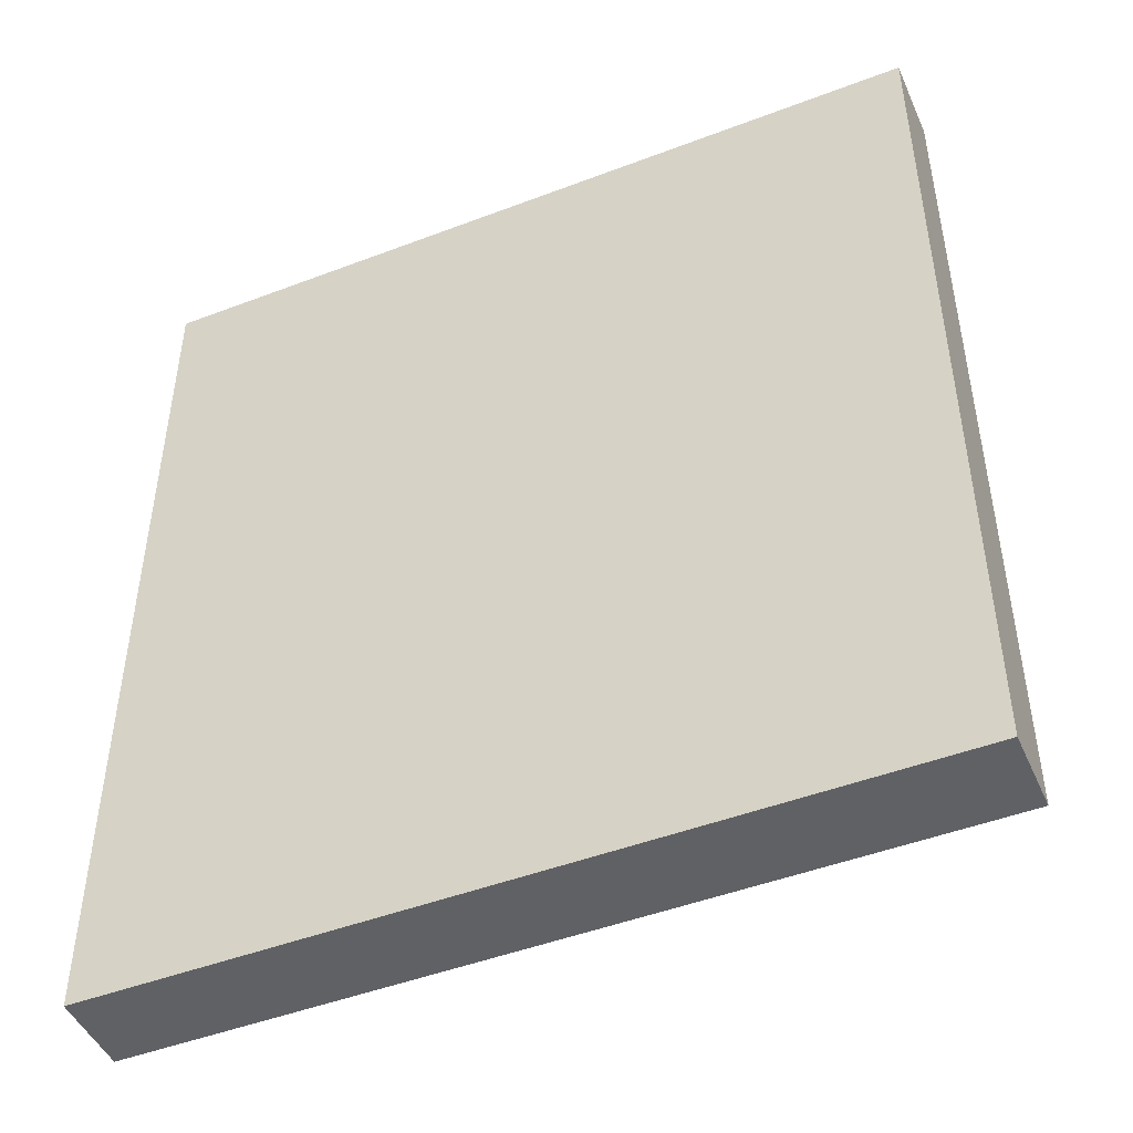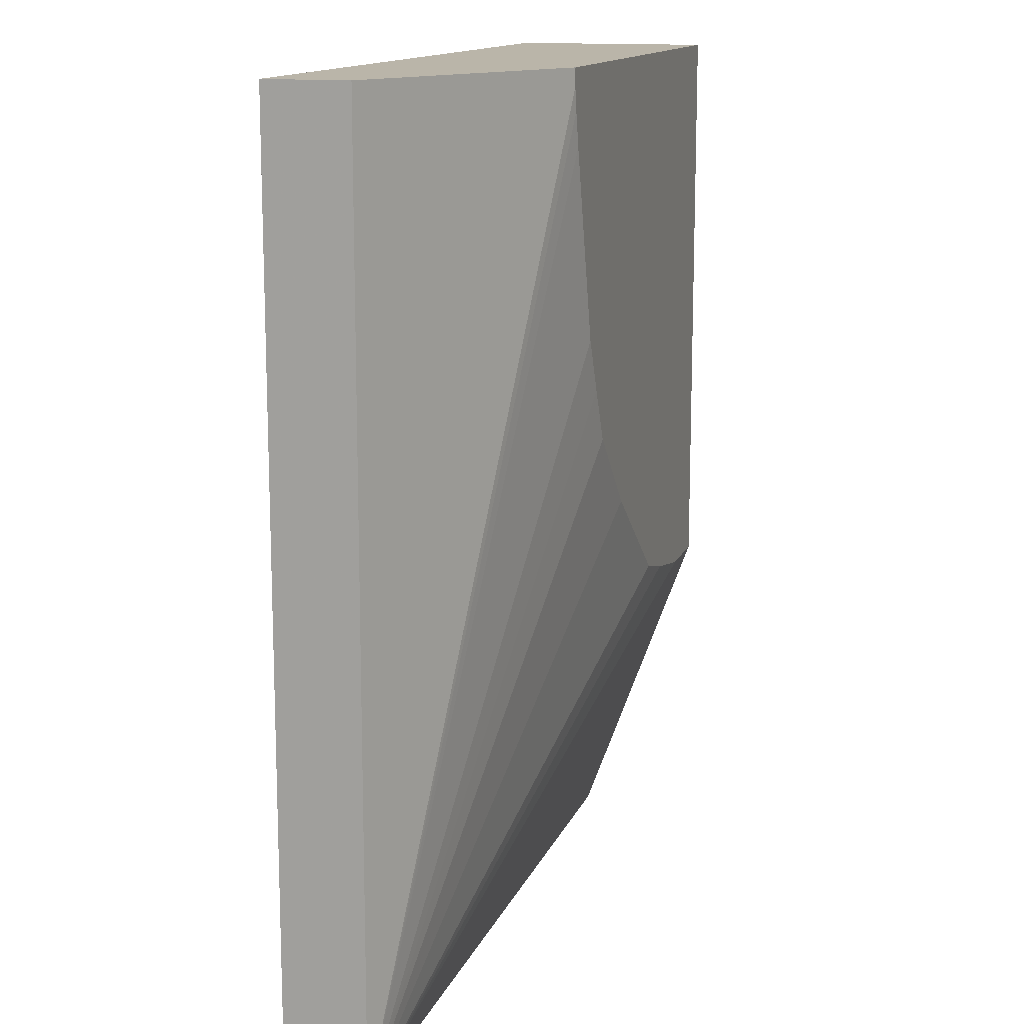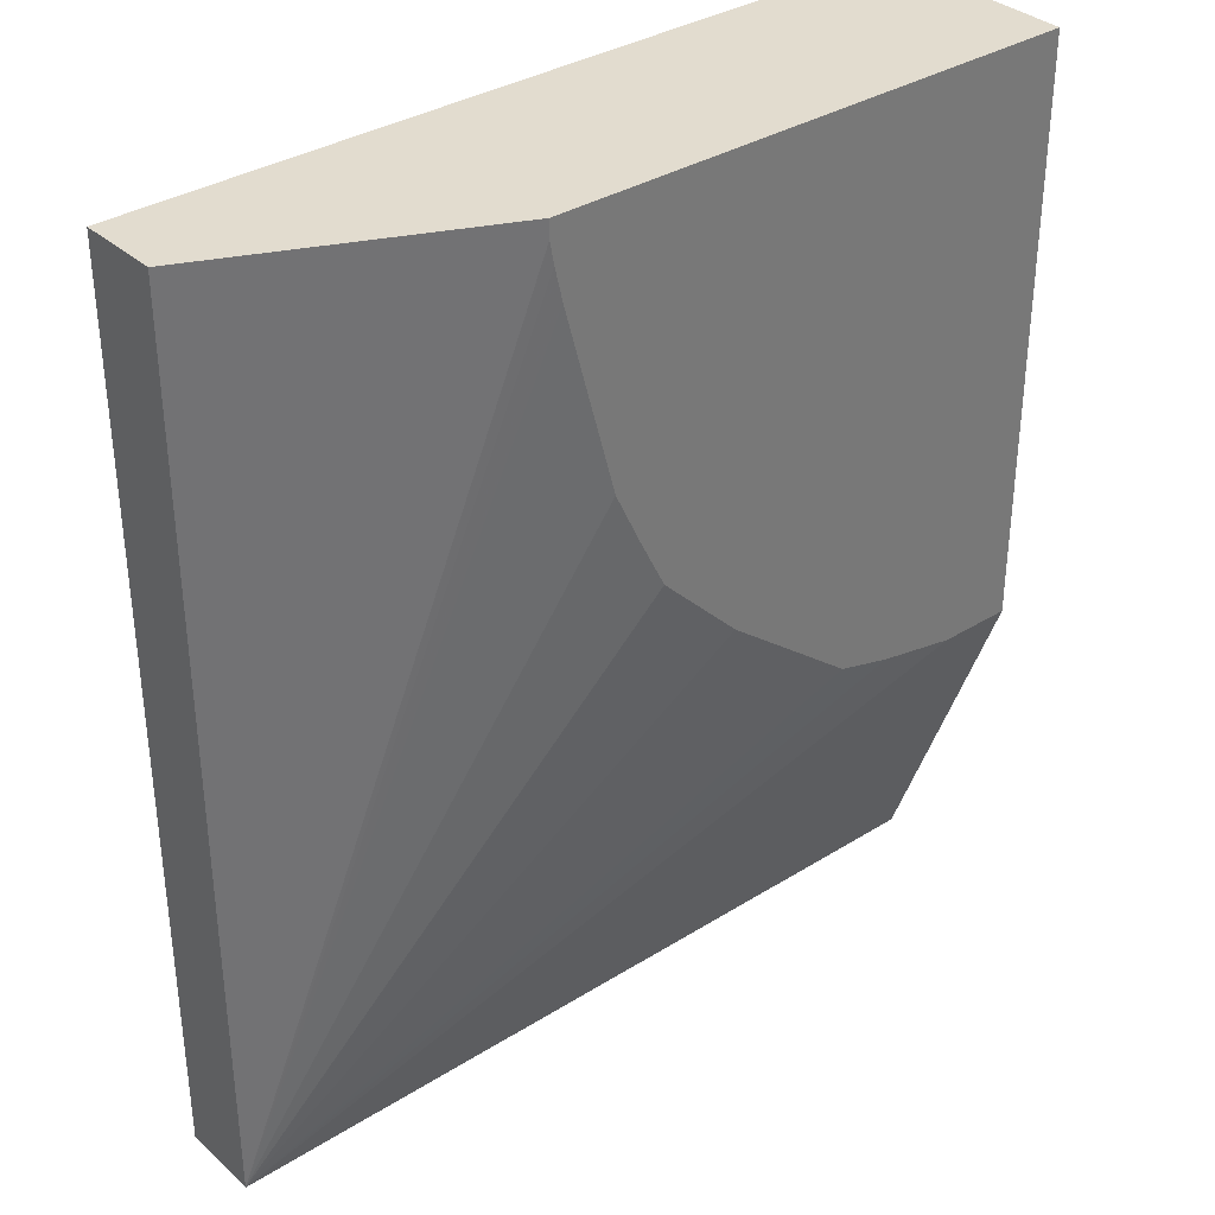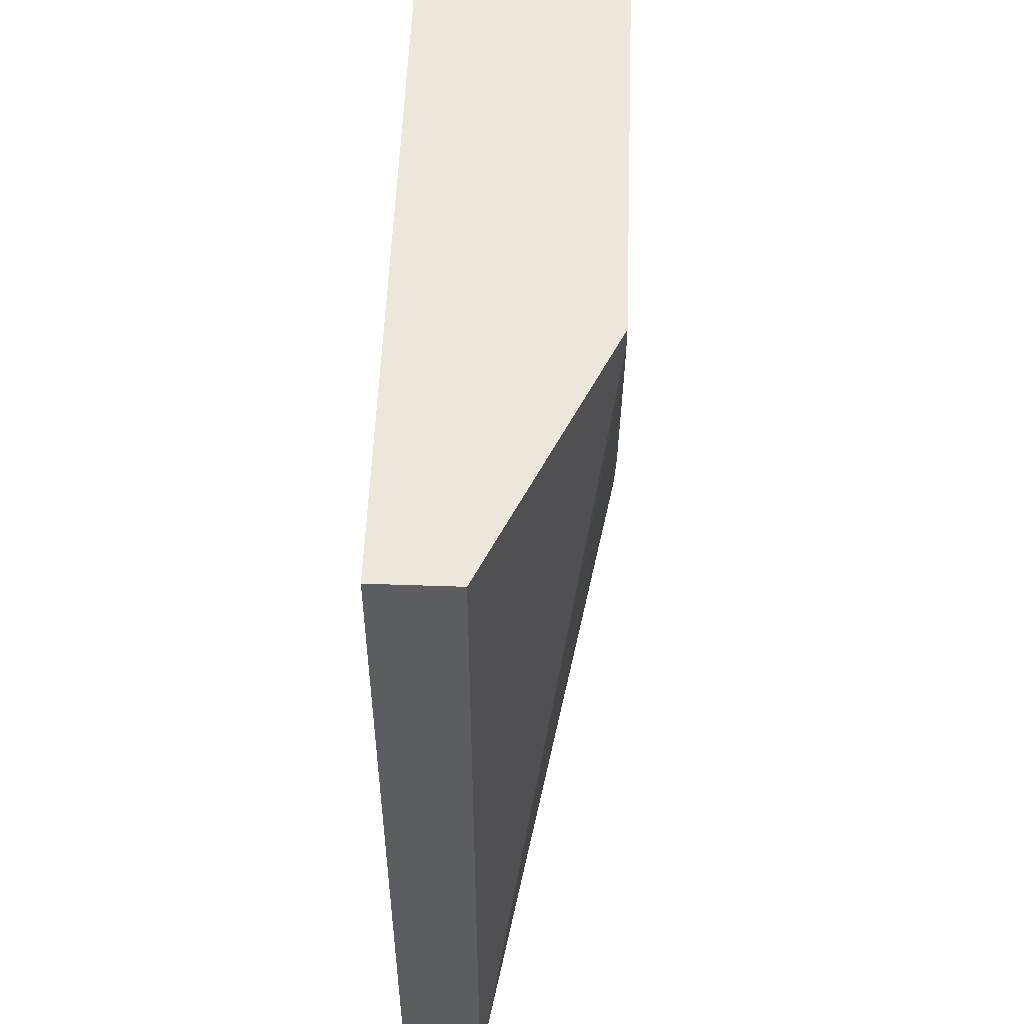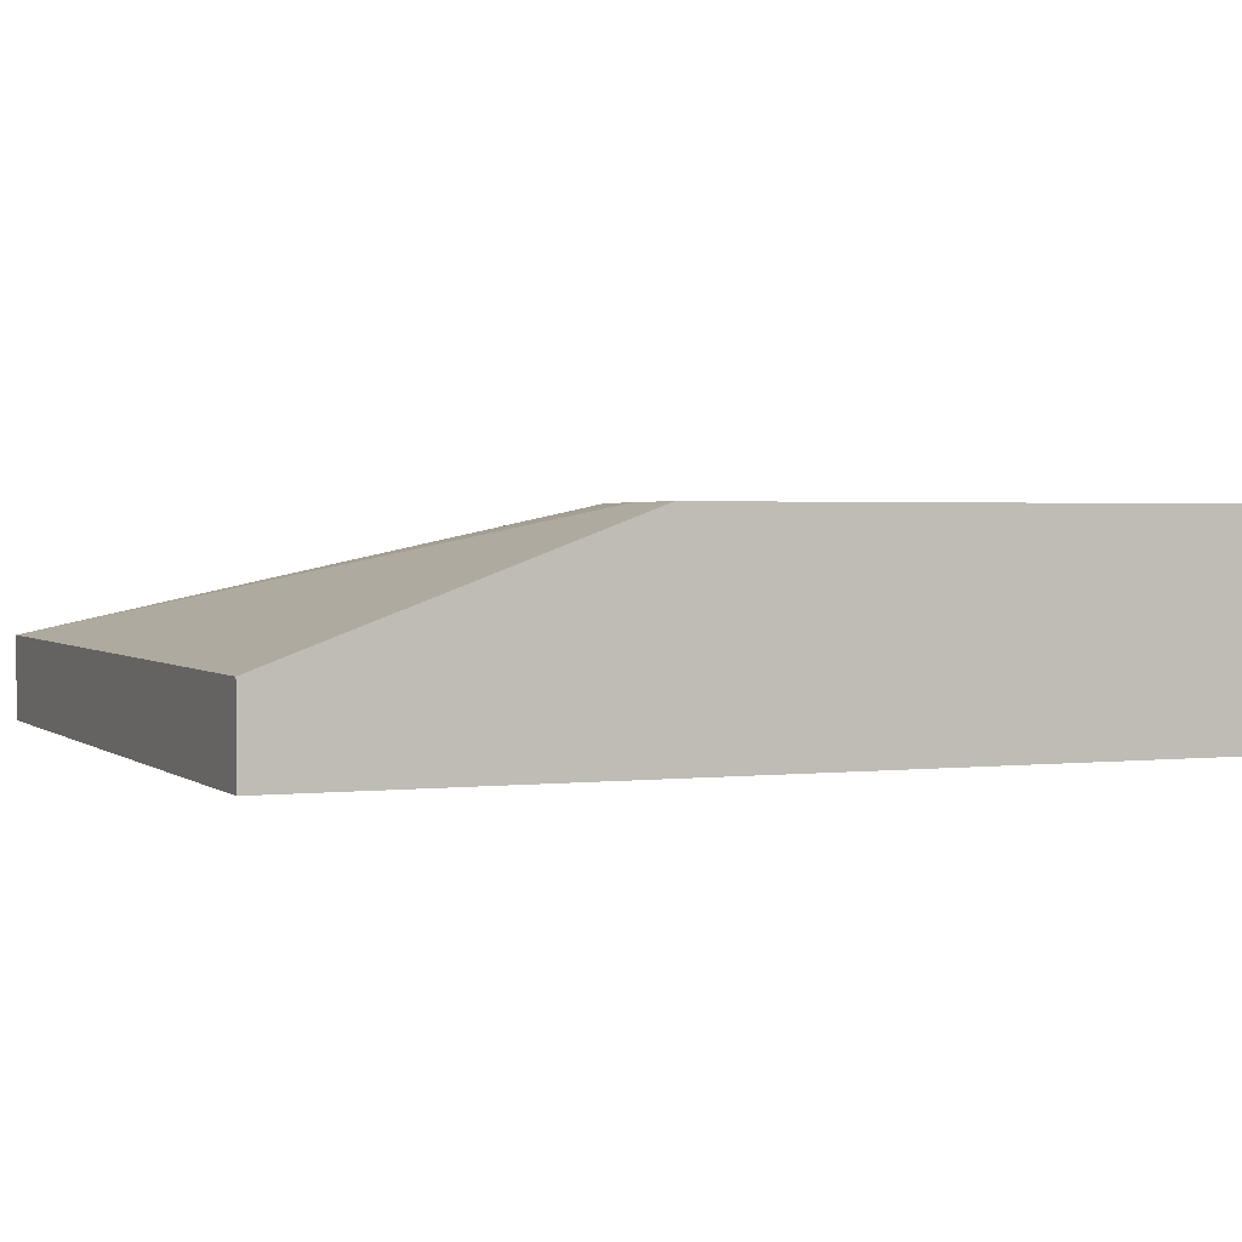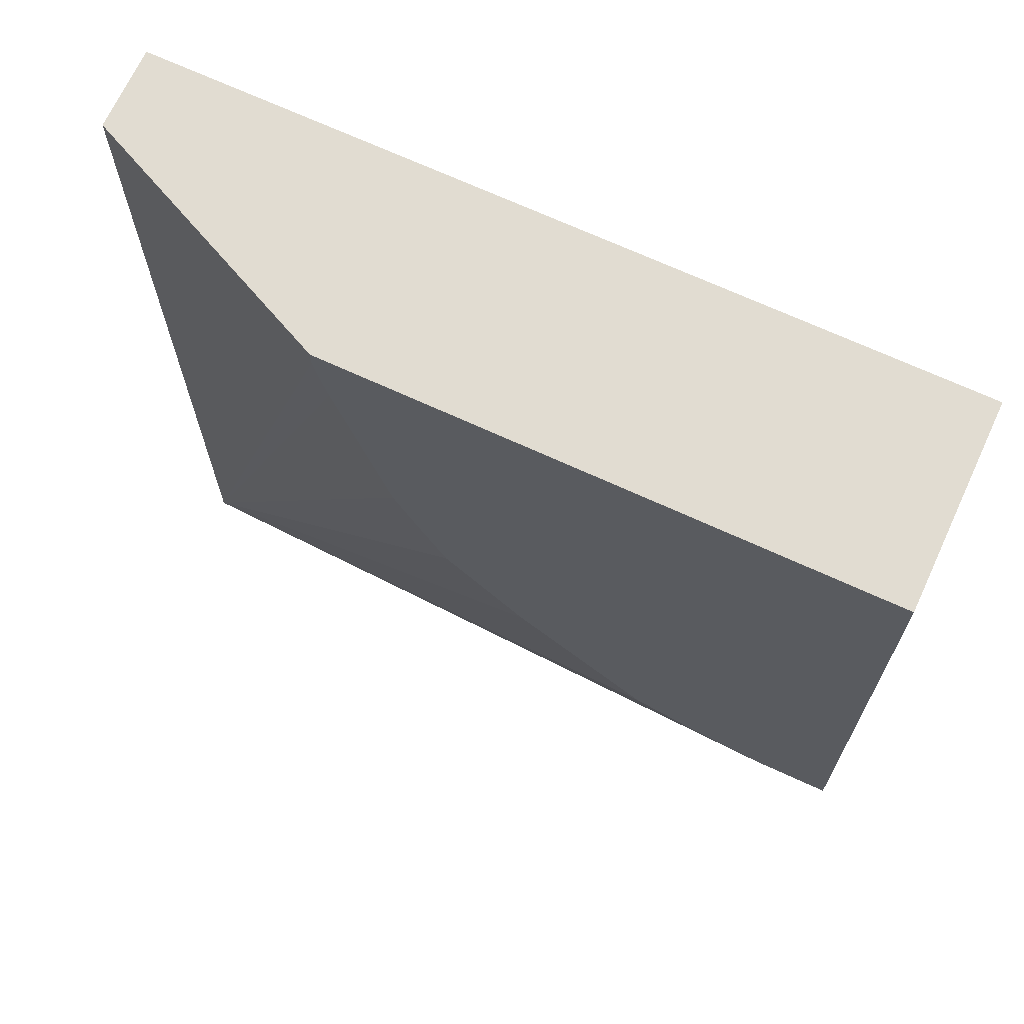
<metadata>
{"format":"obj","ext":"obj","renderer":"f3d","projection":"perspective","resolution":1024,"background":"white","views":[{"elev":-47.3,"azim":23.3,"up":"+Z"},{"elev":13.6,"azim":106.3,"up":"+Z"},{"elev":34.6,"azim":140.0,"up":"+Z"},{"elev":54.1,"azim":92.1,"up":"+Z"},{"elev":1.9,"azim":-113.1,"up":"+Y"},{"elev":69.1,"azim":-155.2,"up":"+Z"}]}
</metadata>
<code>
v -0.06196 -0.341 0.004581
v 0.1484 -0.341 0.004581
v -0.06196 -0.2881 0.004581
v -0.06196 -0.341 -0.2342
v 0.1484 -0.3197 0.004581
v 0.1484 -0.341 -0.2342
v 0.07973 -0.2881 0.004581
v -0.06196 -0.2881 -0.1484
v -0.06196 -0.3197 -0.2342
v 0.1484 -0.3197 -0.2342
v 0.07973 -0.2881 -7.5e-07
v -0.04261 -0.2881 -0.1484
v -0.0213 -0.2881 -0.1444
v -0.006683 -0.2881 -0.1405
v 0.02819 -0.2881 -0.1134
v 0.04948 -0.2881 -0.09212
v 0.05659 -0.2881 -0.07791
v 0.0632 -0.2881 -0.06395
v 0.07658 -0.2881 -0.01463
v 0.07864 -0.2881 -0.005891
f 3 12 8
f 4 9 10
f 4 10 6
f 5 10 11
f 5 11 7
f 8 12 10
f 8 10 9
f 10 15 16
f 10 13 14
f 10 14 15
f 10 17 18
f 10 18 19
f 10 19 20
f 10 20 11
f 3 13 12
f 10 12 13
f 3 14 13
f 10 16 17
f 3 16 15
f 3 15 14
f 1 2 5
f 1 5 7
f 1 7 3
f 1 8 9
f 1 9 4
f 1 4 6
f 1 6 2
f 1 3 8
f 2 10 5
f 3 7 11
f 3 11 20
f 3 20 19
f 3 19 18
f 3 18 17
f 2 6 10
f 3 17 16

</code>
